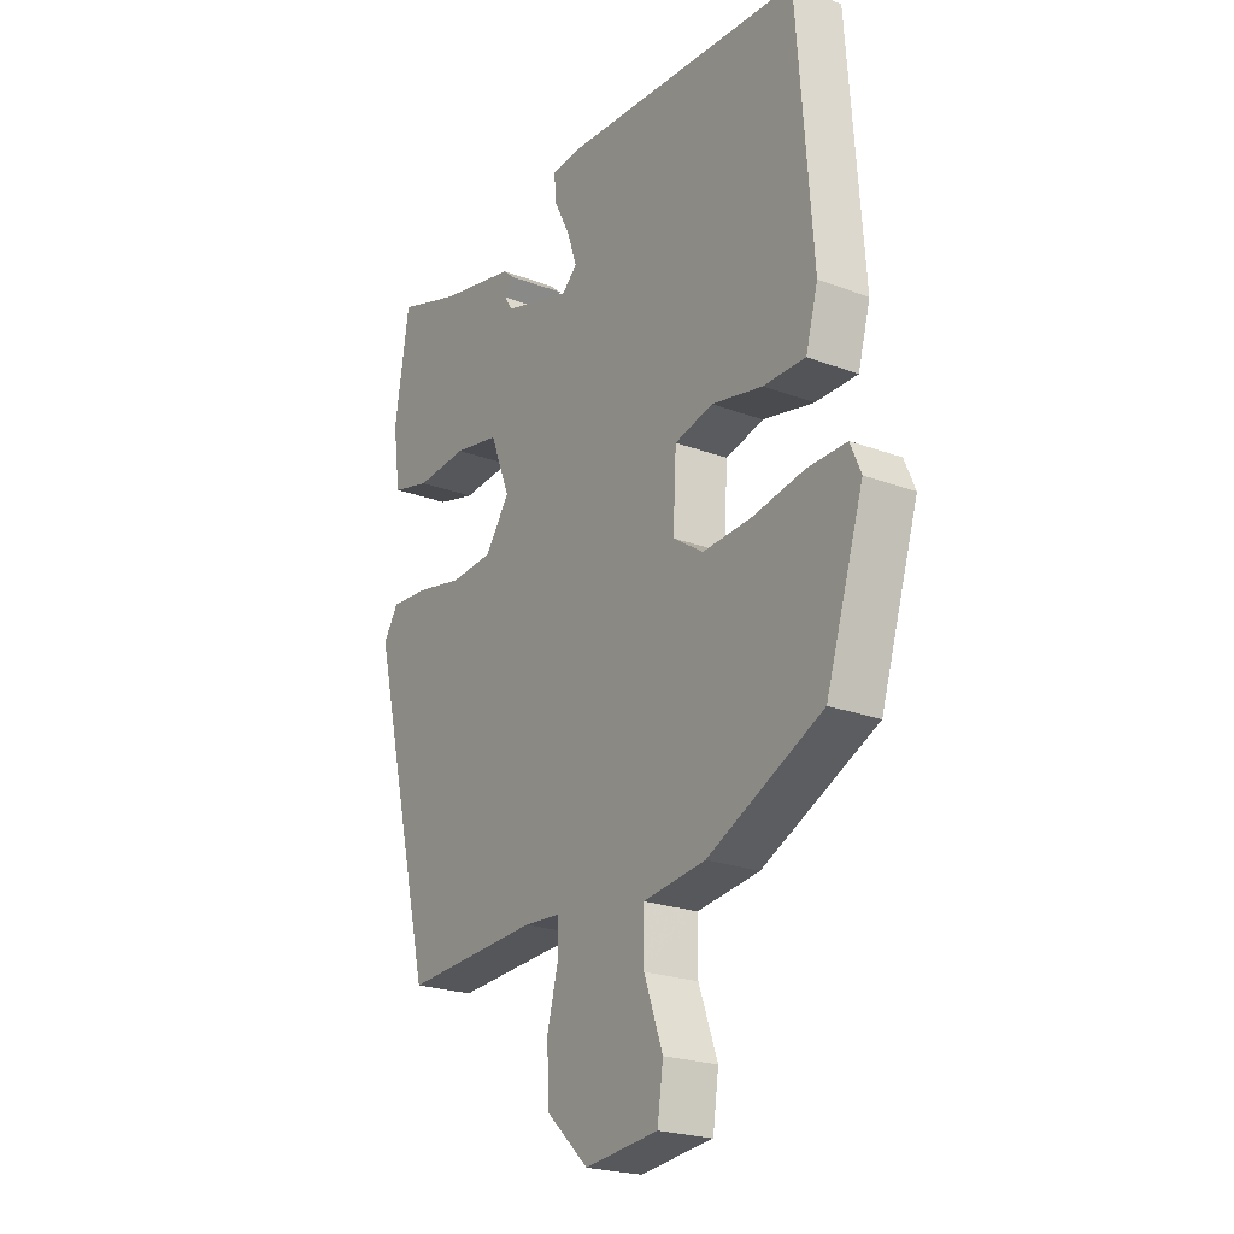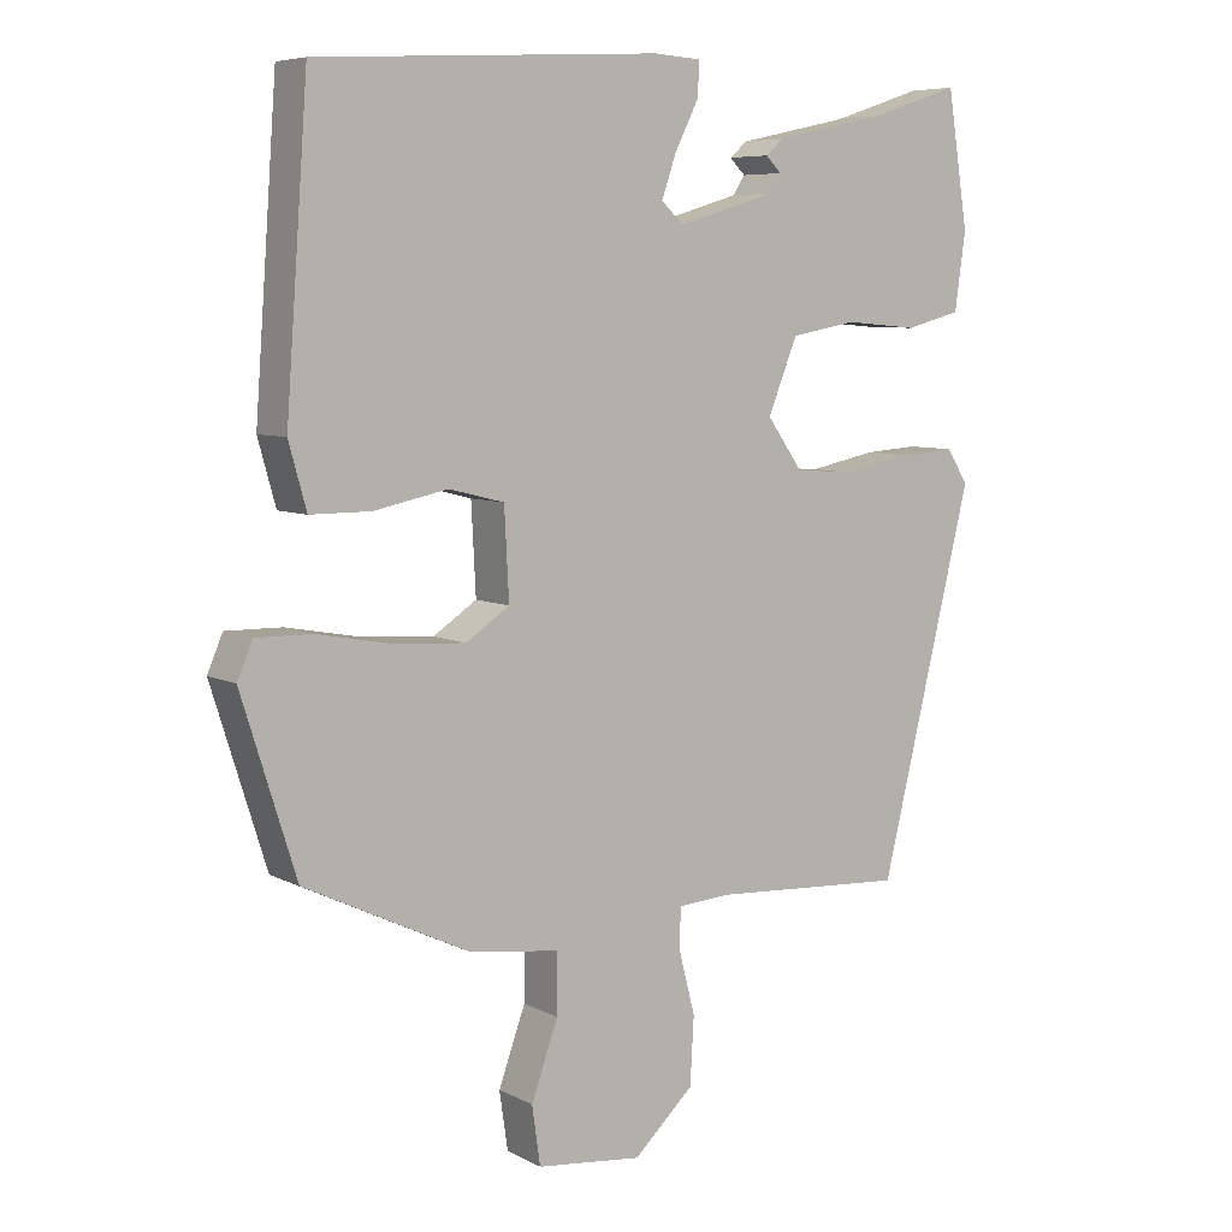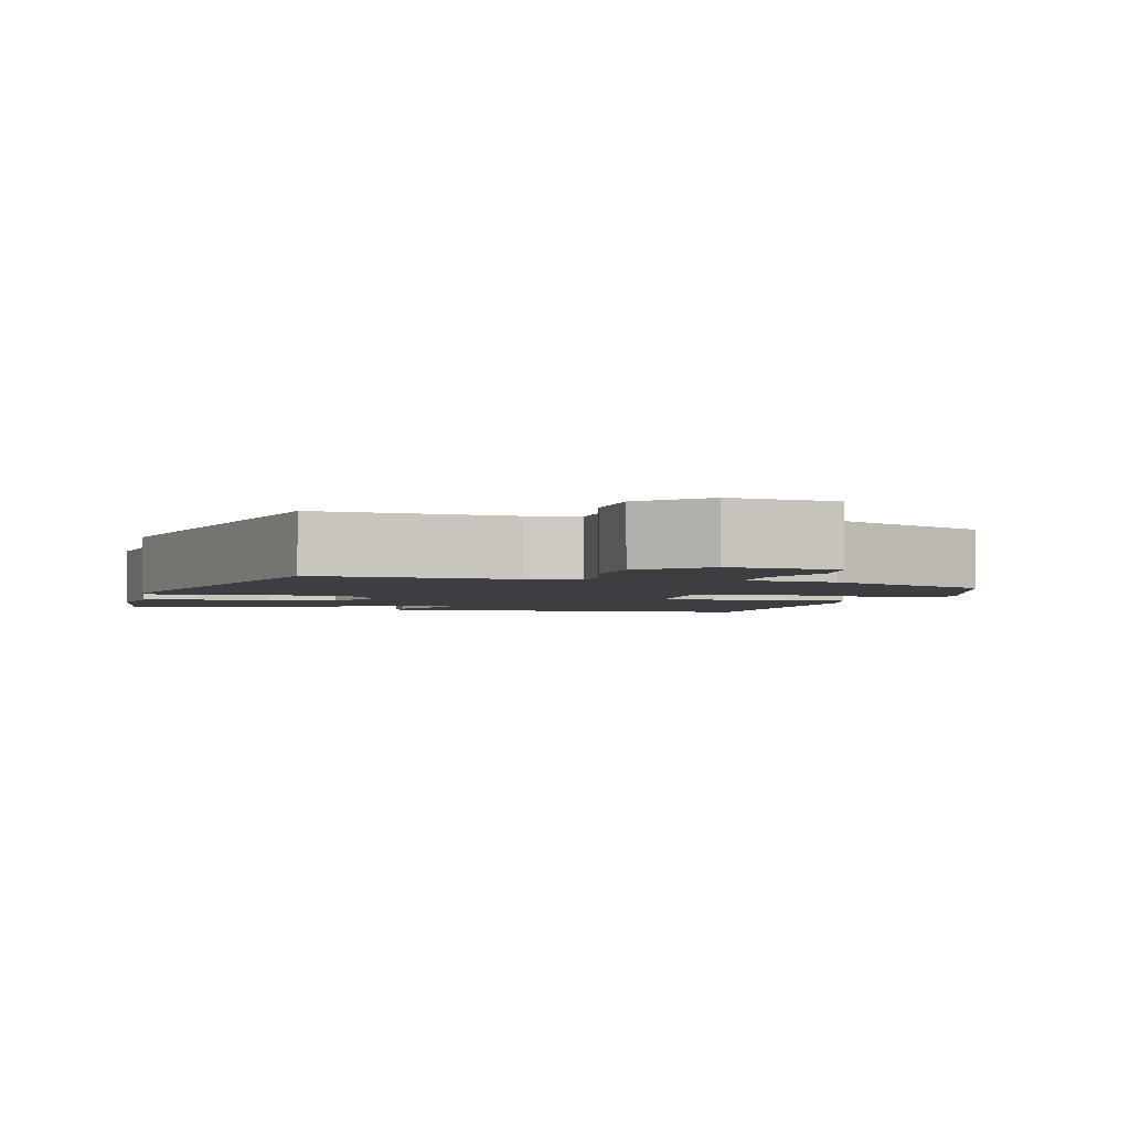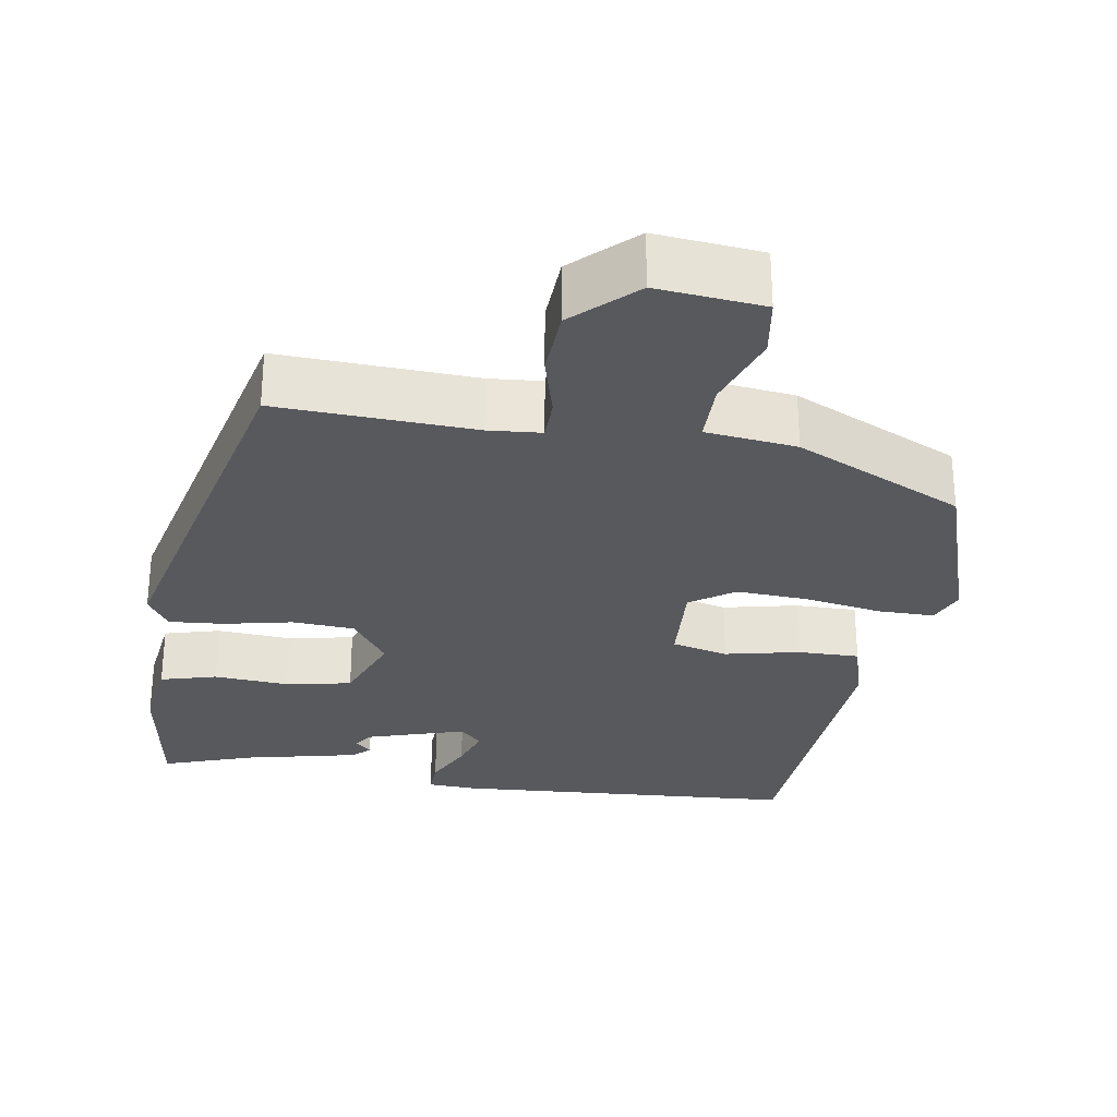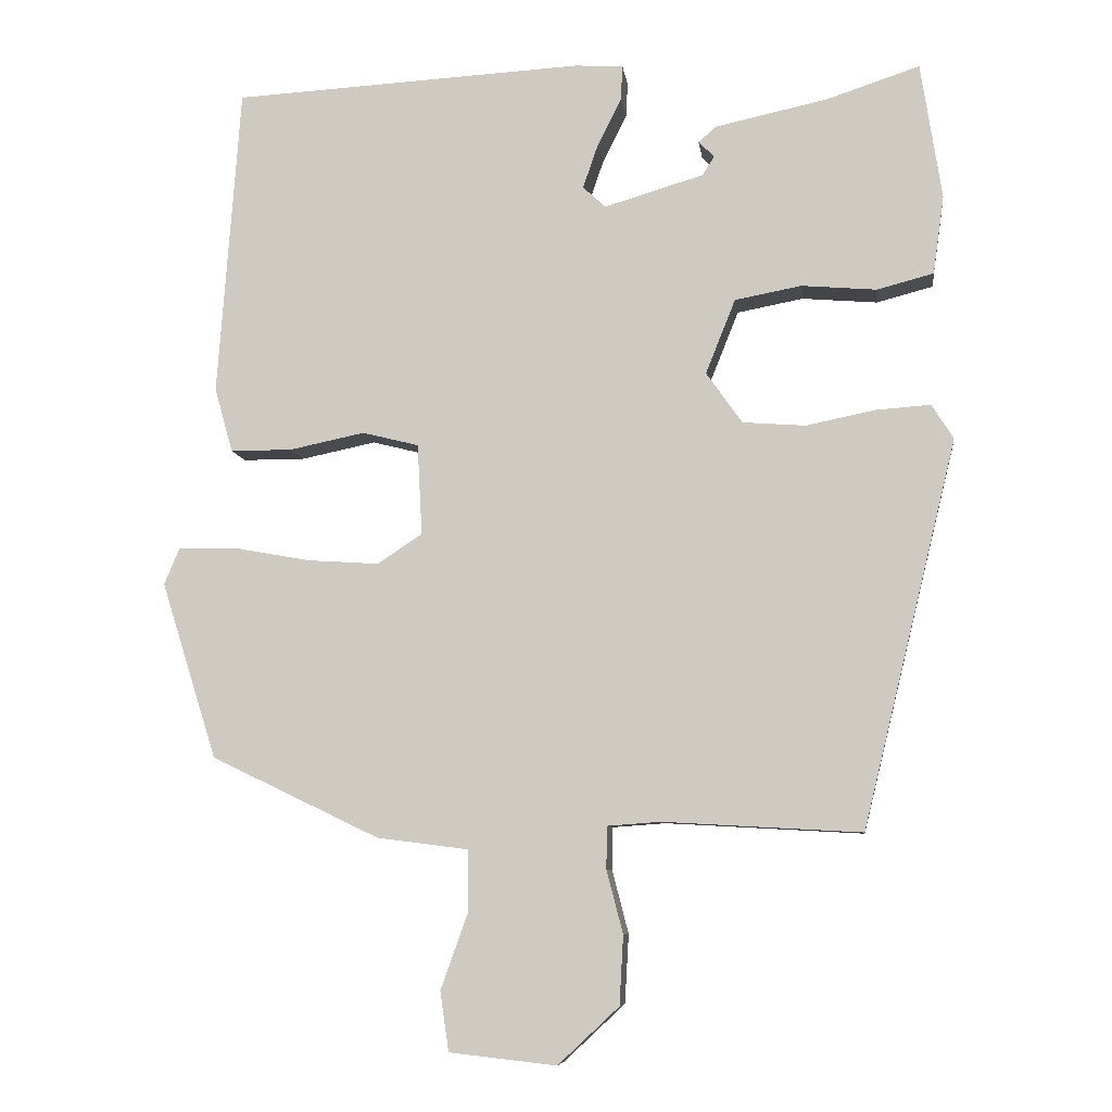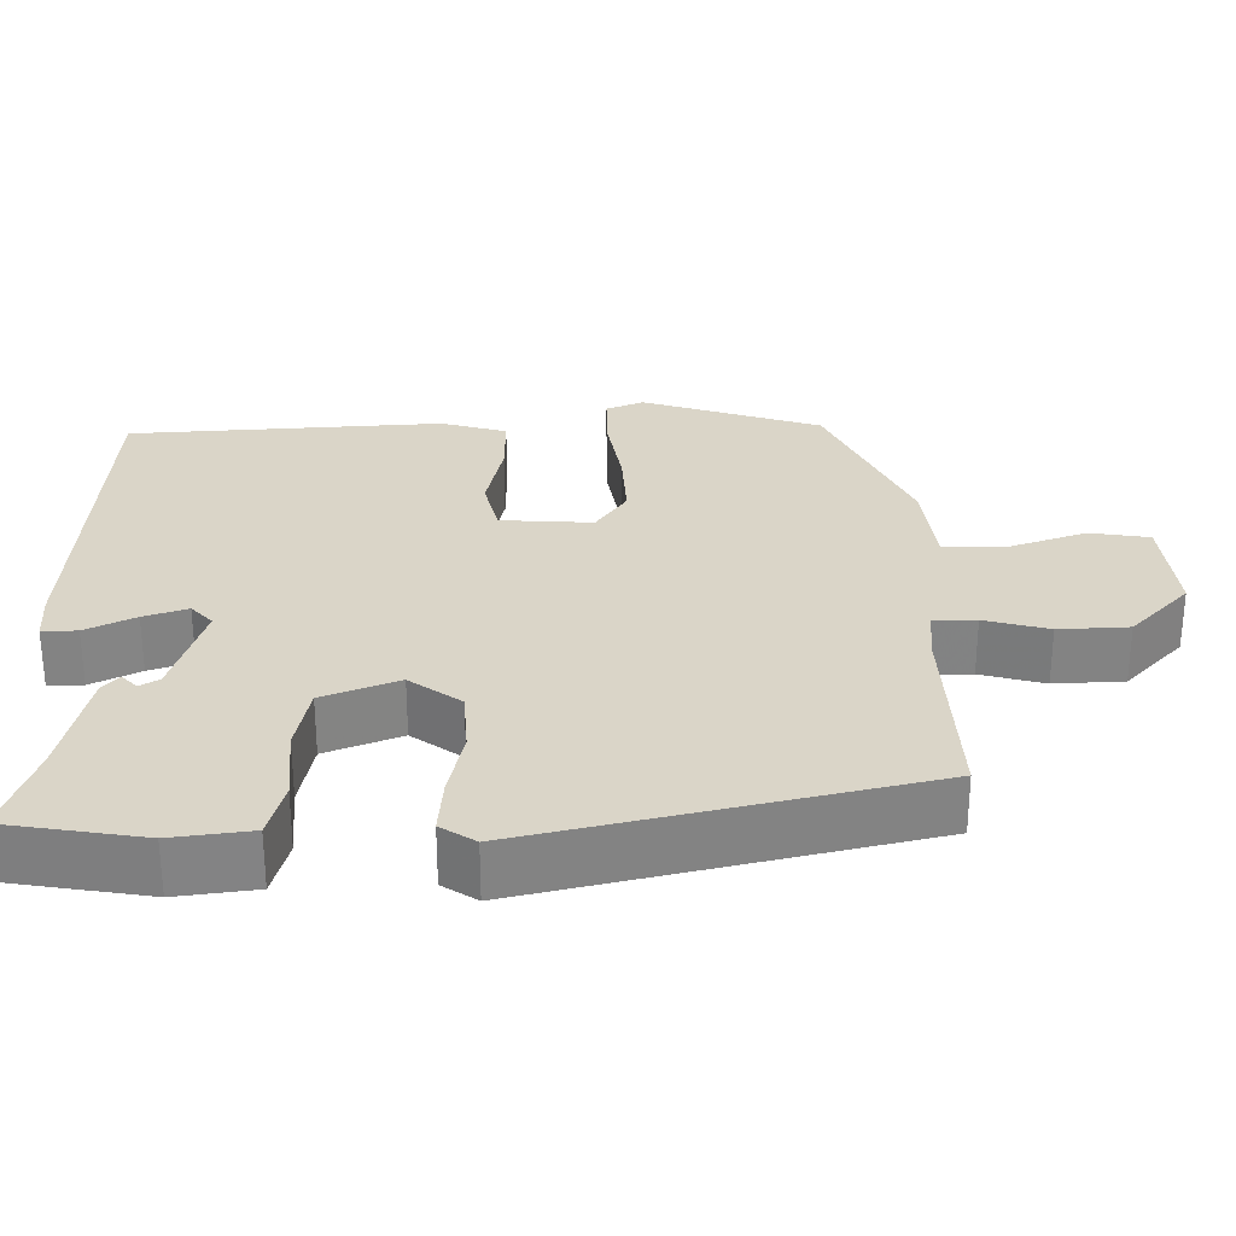
<metadata>
{"format":"obj","ext":"obj","renderer":"f3d","projection":"perspective","resolution":1024,"background":"white","views":[{"elev":-22.8,"azim":-122.9,"up":"+Z"},{"elev":6.9,"azim":-34.8,"up":"+Z"},{"elev":-3.0,"azim":165.4,"up":"+Y"},{"elev":-29.2,"azim":171.3,"up":"+Y"},{"elev":-7.7,"azim":7.2,"up":"+Z"},{"elev":29.2,"azim":89.9,"up":"+Y"}]}
</metadata>
<code>
v -0.441 0.07 0.498
v 0.007 0.07 0.523
v 0.068 0.07 0.519
v 0.066 0.07 0.475
v 0.035 0.07 0.413
v 0.016 0.07 0.358
v 0.045 0.07 0.331
v 0.172 0.07 0.369
v 0.187 0.07 0.393
v 0.167 0.07 0.413
v 0.19 0.07 0.433
v 0.334 0.07 0.464
v 0.452 0.07 0.503
v 0.479 0.07 0.329
v 0.465 0.07 0.229
v 0.393 0.07 0.21
v 0.297 0.07 0.218
v 0.212 0.07 0.202
v 0.174 0.07 0.107
v 0.22 0.07 0.042
v 0.3 0.07 0.036
v 0.388 0.07 0.054
v 0.458 0.07 0.059
v 0.486 0.07 0.015
v 0.366 0.07 -0.478
v 0.113 0.07 -0.464
v 0.045 0.07 -0.469
v 0.044 0.07 -0.523
v 0.065 0.07 -0.604
v 0.06 0.07 -0.692
v -0.018 0.07 -0.765
v -0.155 0.07 -0.75
v -0.166 0.07 -0.674
v -0.131 0.07 -0.576
v -0.131 0.07 -0.498
v -0.248 0.07 -0.483
v -0.463 0.07 -0.38
v -0.534 0.07 -0.154
v -0.514 0.07 -0.107
v -0.441 0.07 -0.108
v -0.343 0.07 -0.126
v -0.251 0.07 -0.132
v -0.194 0.07 -0.094
v -0.2 0.07 0.022
v -0.272 0.07 0.04
v -0.368 0.07 0.02
v -0.447 0.07 0.02
v -0.47 0.07 0.103
v -0.441 0 0.498
v 0.007 0 0.523
v 0.068 0 0.519
v 0.066 0 0.475
v 0.035 0 0.413
v 0.016 0 0.358
v 0.045 0 0.331
v 0.172 0 0.369
v 0.187 0 0.393
v 0.167 0 0.413
v 0.19 0 0.433
v 0.334 0 0.464
v 0.452 0 0.503
v 0.479 0 0.329
v 0.465 0 0.229
v 0.393 0 0.21
v 0.297 0 0.218
v 0.212 0 0.202
v 0.174 0 0.107
v 0.22 0 0.042
v 0.3 0 0.036
v 0.388 0 0.054
v 0.458 0 0.059
v 0.486 0 0.015
v 0.366 0 -0.478
v 0.113 0 -0.464
v 0.045 0 -0.469
v 0.044 0 -0.523
v 0.065 0 -0.604
v 0.06 0 -0.692
v -0.018 0 -0.765
v -0.155 0 -0.75
v -0.166 0 -0.674
v -0.131 0 -0.576
v -0.131 0 -0.498
v -0.248 0 -0.483
v -0.463 0 -0.38
v -0.534 0 -0.154
v -0.514 0 -0.107
v -0.441 0 -0.108
v -0.343 0 -0.126
v -0.251 0 -0.132
v -0.194 0 -0.094
v -0.2 0 0.022
v -0.272 0 0.04
v -0.368 0 0.02
v -0.447 0 0.02
v -0.47 0 0.103
f 45 46 47 48
f 44 45 48 1
f 38 39 40 41
f 38 41 42
f 35 36 37 38
f 35 38 42
f 31 32 33 34
f 31 34 35
f 28 29 30 31
f 27 28 31 35
f 23 24 25 26
f 21 22 23 26
f 20 21 26 27
f 19 20 27 35
f 14 15 16 17
f 12 13 14 17
f 12 17 18
f 9 10 11 12
f 8 9 12 18
f 7 8 18 19
f 2 3 4 5
f 44 1 2 5
f 43 44 5 6
f 35 42 43
f 19 35 43
f 6 7 19 43
f 96 95 94 93
f 49 96 93 92
f 89 88 87 86
f 90 89 86
f 86 85 84 83
f 90 86 83
f 82 81 80 79
f 83 82 79
f 79 78 77 76
f 83 79 76 75
f 74 73 72 71
f 74 71 70 69
f 75 74 69 68
f 83 75 68 67
f 65 64 63 62
f 65 62 61 60
f 66 65 60
f 60 59 58 57
f 66 60 57 56
f 67 66 56 55
f 53 52 51 50
f 53 50 49 92
f 54 53 92 91
f 91 90 83
f 91 83 67
f 91 67 55 54
f 1 49 50 2
f 2 50 51 3
f 3 51 52 4
f 4 52 53 5
f 5 53 54 6
f 6 54 55 7
f 7 55 56 8
f 8 56 57 9
f 9 57 58 10
f 10 58 59 11
f 11 59 60 12
f 12 60 61 13
f 13 61 62 14
f 14 62 63 15
f 15 63 64 16
f 16 64 65 17
f 17 65 66 18
f 18 66 67 19
f 19 67 68 20
f 20 68 69 21
f 21 69 70 22
f 22 70 71 23
f 23 71 72 24
f 24 72 73 25
f 25 73 74 26
f 26 74 75 27
f 27 75 76 28
f 28 76 77 29
f 29 77 78 30
f 30 78 79 31
f 31 79 80 32
f 32 80 81 33
f 33 81 82 34
f 34 82 83 35
f 35 83 84 36
f 36 84 85 37
f 37 85 86 38
f 38 86 87 39
f 39 87 88 40
f 40 88 89 41
f 41 89 90 42
f 42 90 91 43
f 43 91 92 44
f 44 92 93 45
f 45 93 94 46
f 46 94 95 47
f 47 95 96 48
f 48 96 49 1

</code>
